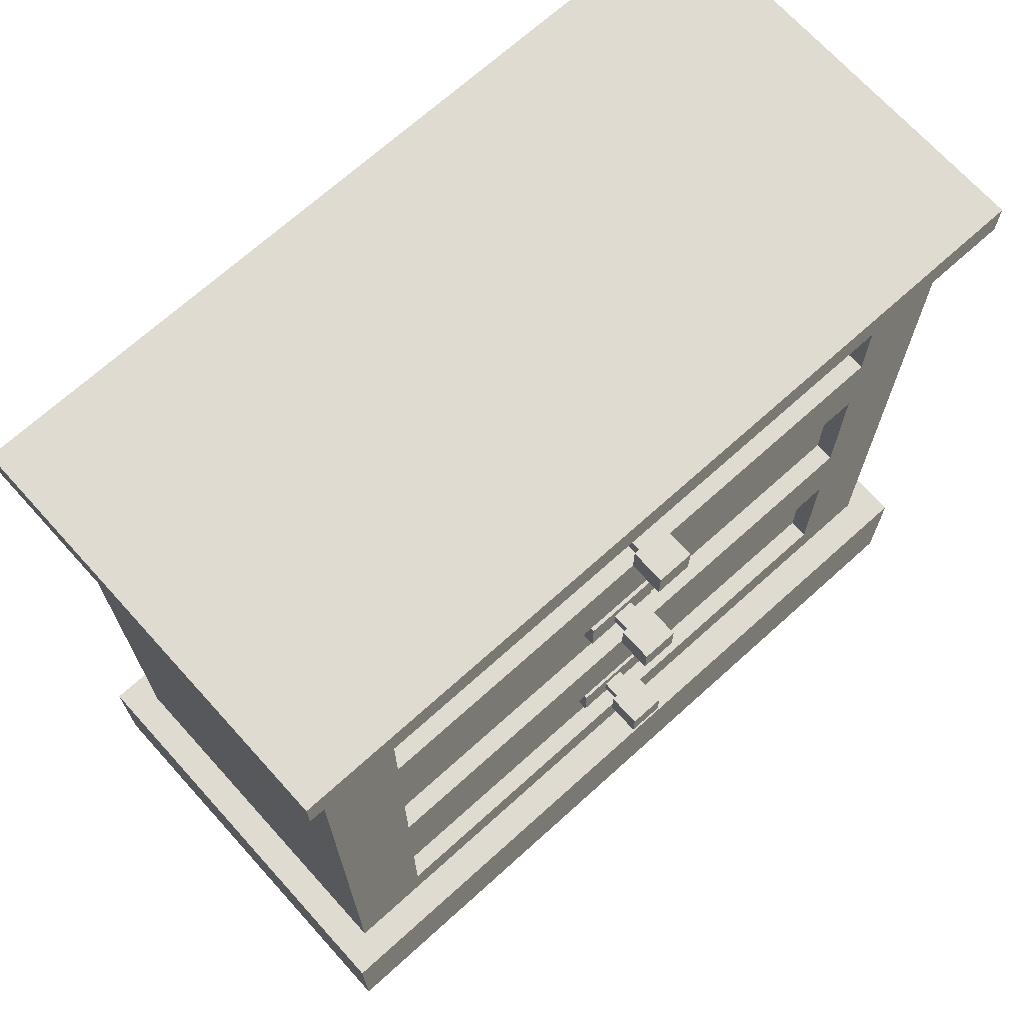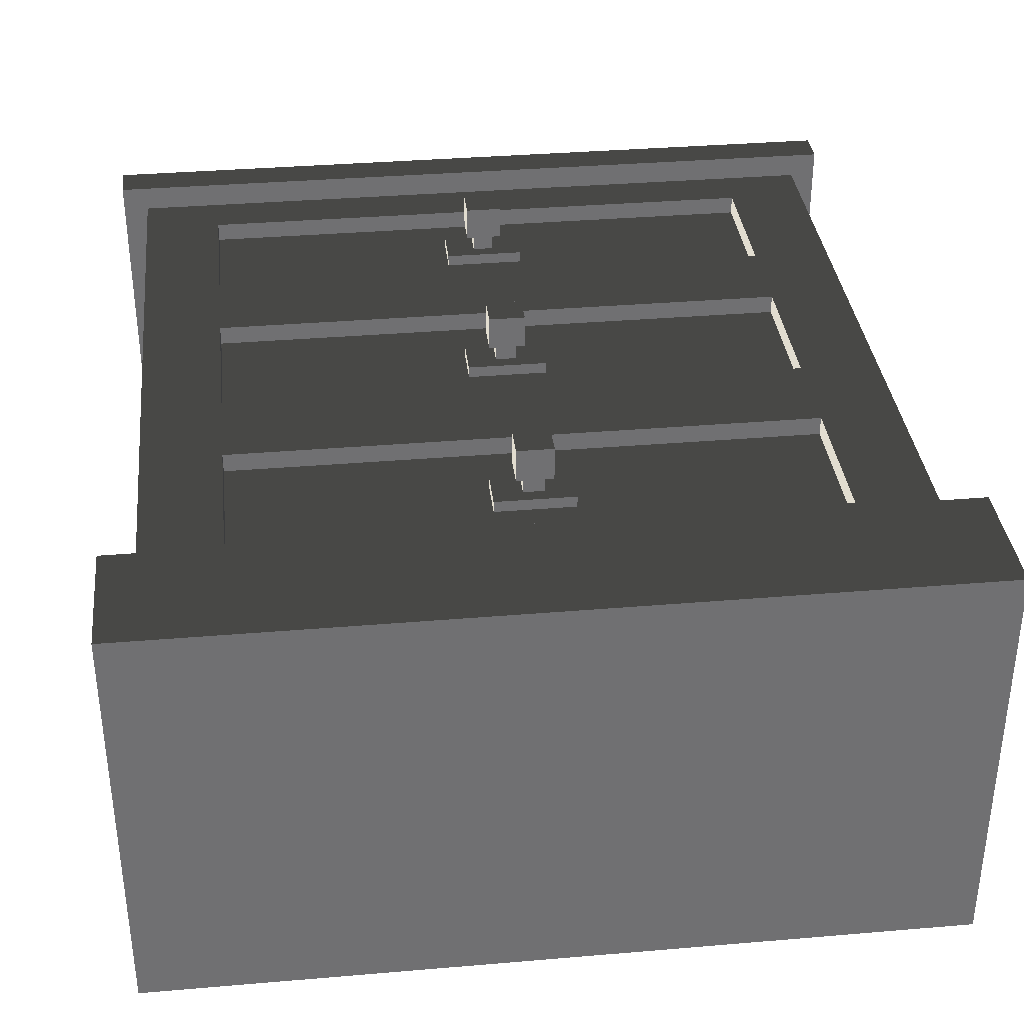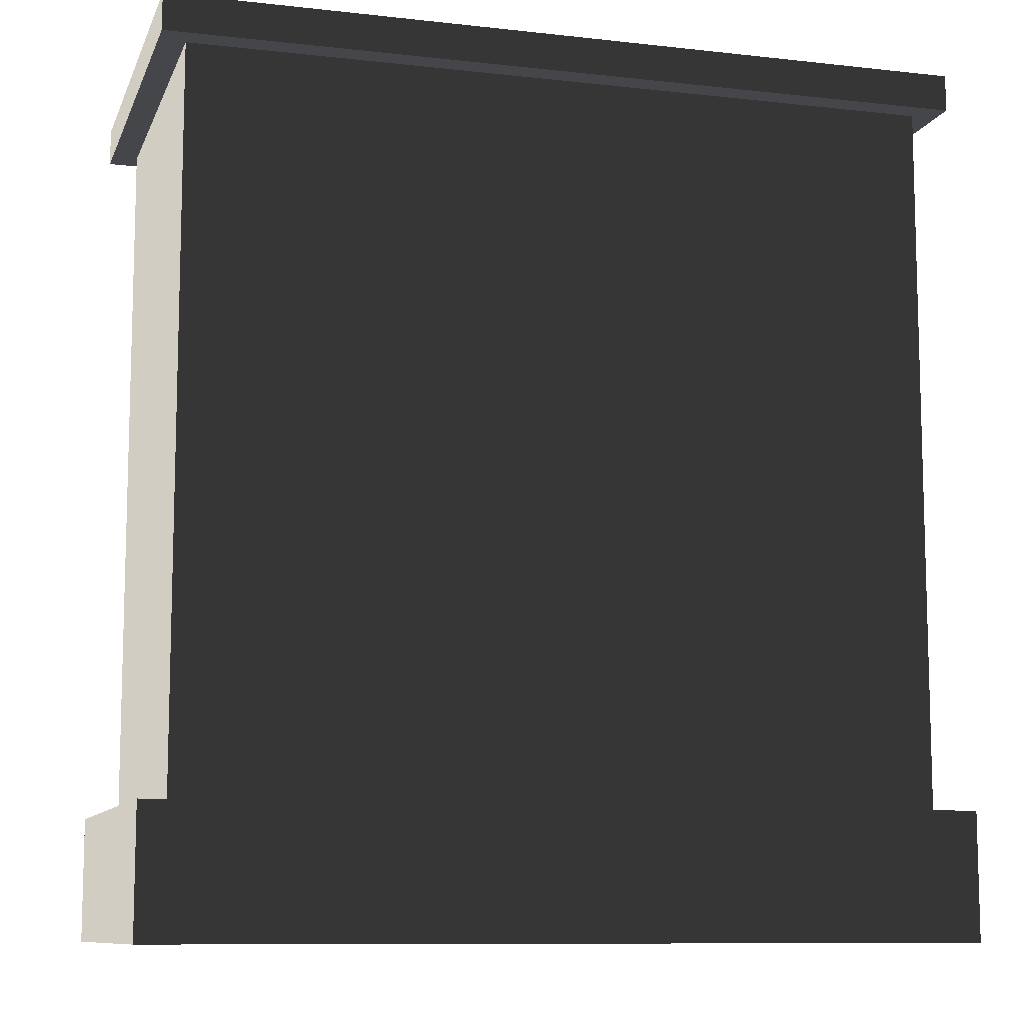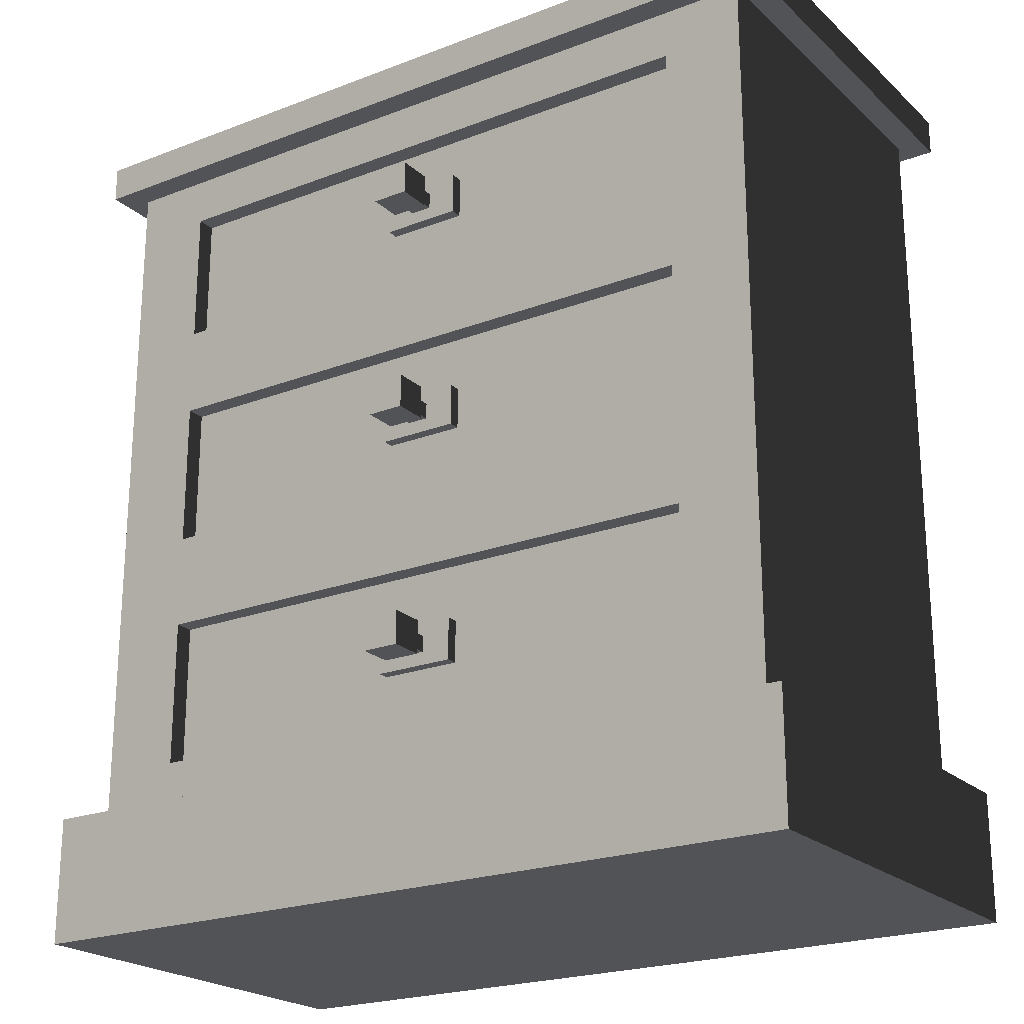
<metadata>
{"format":"obj","ext":"obj","renderer":"f3d","projection":"perspective","resolution":1024,"background":"white","views":[{"elev":69.8,"azim":-42.1,"up":"+Y"},{"elev":35.4,"azim":-6.4,"up":"+Z"},{"elev":-9.9,"azim":163.9,"up":"+Y"},{"elev":-22.1,"azim":33.7,"up":"+Y"}]}
</metadata>
<code>
v 0.7247 0 0.3652
v 0.7247 0 -0.3914
v -0.7247 0 -0.3914
v -0.7247 0 0.3652
v 0.6698 0.2252 -0.3356
v 0.7247 0.2252 -0.3914
v 0.7247 0.2252 0.3652
v 0.6698 0.2252 0.3093
v -0.7247 0.2252 0.3652
v -0.6698 0.2252 0.3093
v -0.7247 0.2252 -0.3914
v -0.6698 0.2252 -0.3356
v 0.7247 0.2252 -0.3914
v 0.7247 0 -0.3914
v 0.7247 0 0.3652
v 0.7247 0.2252 0.3652
v 0.7247 0.2252 0.3652
v 0.7247 0 0.3652
v -0.7247 0 0.3652
v -0.7247 0.2252 0.3652
v -0.7247 0.2252 0.3652
v -0.7247 0 0.3652
v -0.7247 0 -0.3914
v -0.7247 0.2252 -0.3914
v 0.7247 0 -0.3914
v 0.7247 0.2252 -0.3914
v -0.7247 0.2252 -0.3914
v -0.7247 0 -0.3914
v -0.5875 0.2693 0.3093
v 0.5875 0.2693 0.3093
v 0.6698 0.2252 0.3093
v -0.6698 0.2252 0.3093
v -0.5875 0.6161 0.3093
v 0.5875 0.6161 0.3093
v -0.5875 0.6984 0.3093
v -0.6698 0.8488 0.3093
v 0.5875 0.6984 0.3093
v 0.6698 0.8488 0.3093
v -0.5875 1.045 0.3093
v 0.5875 1.045 0.3093
v -0.5875 1.122 0.3093
v -0.6698 1.497 0.3093
v -0.5875 1.453 0.3093
v 0.5875 1.453 0.3093
v 0.6698 1.497 0.3093
v 0.5875 1.122 0.3093
v -0.527 0.5734 0.2754
v 0.527 0.5734 0.2754
v 0.527 0.312 0.2754
v -0.527 0.312 0.2754
v 0.6698 0.8488 -0.3356
v 0.6698 0.2252 -0.3356
v 0.6698 0.2252 0.3093
v 0.6698 0.8488 0.3093
v 0.6698 1.497 -0.3356
v 0.6698 1.497 0.3093
v 0.6698 0.2252 -0.3356
v 0.6698 0.8488 -0.3356
v -0.6698 0.8488 -0.3356
v -0.6698 0.2252 -0.3356
v -0.6698 1.497 -0.3356
v 0.6698 1.497 -0.3356
v -0.6698 0.2252 -0.3356
v -0.6698 0.8488 -0.3356
v -0.6698 0.8488 0.3093
v -0.6698 0.2252 0.3093
v -0.6698 1.497 0.3093
v -0.6698 1.497 -0.3356
v -0.527 0.312 0.3093
v 0.527 0.312 0.3093
v 0.5875 0.2693 0.3093
v -0.5875 0.2693 0.3093
v -0.5875 0.6161 0.3093
v -0.527 0.5734 0.3093
v 0.527 0.5734 0.3093
v 0.5875 0.6161 0.3093
v -0.527 0.312 0.2754
v 0.527 0.312 0.2754
v 0.527 0.312 0.3093
v -0.527 0.312 0.3093
v -0.527 0.5734 0.3093
v -0.527 0.5734 0.2754
v -0.527 0.312 0.2754
v -0.527 0.312 0.3093
v 0.527 0.312 0.3093
v 0.527 0.312 0.2754
v 0.527 0.5734 0.2754
v 0.527 0.5734 0.3093
v -0.527 0.5734 0.2754
v -0.527 0.5734 0.3093
v 0.527 0.5734 0.3093
v 0.527 0.5734 0.2754
v -0.7163 1.563 -0.3808
v 0.7163 1.563 -0.3808
v 0.7163 1.563 0.3545
v -0.7163 1.563 0.3545
v -0.527 1.41 0.2754
v 0.527 1.41 0.2754
v 0.527 1.164 0.2754
v -0.527 1.164 0.2754
v -0.6698 1.497 -0.3356
v -0.7163 1.497 -0.3808
v -0.7163 1.497 0.3545
v -0.6698 1.497 0.3093
v 0.6698 1.497 0.3093
v 0.7163 1.497 0.3545
v 0.7163 1.497 -0.3808
v 0.6698 1.497 -0.3356
v -0.7163 1.497 -0.3808
v -0.7163 1.563 -0.3808
v -0.7163 1.563 0.3545
v -0.7163 1.497 0.3545
v -0.7163 1.563 0.3545
v 0.7163 1.563 0.3545
v 0.7163 1.497 0.3545
v -0.7163 1.497 0.3545
v 0.7163 1.497 0.3545
v 0.7163 1.563 0.3545
v 0.7163 1.563 -0.3808
v 0.7163 1.497 -0.3808
v -0.7163 1.497 -0.3808
v 0.7163 1.497 -0.3808
v 0.7163 1.563 -0.3808
v -0.7163 1.563 -0.3808
v -0.527 1.003 0.2754
v 0.527 1.003 0.2754
v 0.527 0.7411 0.2754
v -0.527 0.7411 0.2754
v -0.527 1.164 0.3093
v 0.527 1.164 0.3093
v 0.5875 1.122 0.3093
v -0.5875 1.122 0.3093
v -0.5875 1.453 0.3093
v -0.527 1.41 0.3093
v 0.527 1.41 0.3093
v 0.5875 1.453 0.3093
v -0.527 0.7411 0.3093
v 0.527 0.7411 0.3093
v 0.5875 0.6984 0.3093
v -0.5875 0.6984 0.3093
v -0.5875 1.045 0.3093
v -0.527 1.003 0.3093
v 0.527 1.003 0.3093
v 0.5875 1.045 0.3093
v -0.527 1.164 0.2754
v 0.527 1.164 0.2754
v 0.527 1.164 0.3093
v -0.527 1.164 0.3093
v -0.527 1.41 0.3093
v -0.527 1.41 0.2754
v -0.527 1.164 0.2754
v -0.527 1.164 0.3093
v -0.527 0.7411 0.2754
v 0.527 0.7411 0.2754
v 0.527 0.7411 0.3093
v -0.527 0.7411 0.3093
v -0.527 1.003 0.3093
v -0.527 1.003 0.2754
v -0.527 0.7411 0.2754
v -0.527 0.7411 0.3093
v 0.527 0.7411 0.3093
v 0.527 0.7411 0.2754
v 0.527 1.003 0.2754
v 0.527 1.003 0.3093
v -0.527 1.003 0.2754
v -0.527 1.003 0.3093
v 0.527 1.003 0.3093
v 0.527 1.003 0.2754
v 0.527 1.164 0.3093
v 0.527 1.164 0.2754
v 0.527 1.41 0.2754
v 0.527 1.41 0.3093
v -0.527 1.41 0.2754
v -0.527 1.41 0.3093
v 0.527 1.41 0.3093
v 0.527 1.41 0.2754
v 0.06902 1.254 0.2707
v -0.07416 1.254 0.2707
v -0.07416 1.254 0.296
v 0.06902 1.254 0.296
v -0.07416 1.254 0.2707
v -0.07416 1.328 0.2707
v -0.07416 1.328 0.296
v -0.07416 1.254 0.296
v -0.07416 1.328 0.2707
v 0.06902 1.328 0.2707
v 0.06902 1.328 0.296
v -0.07416 1.328 0.296
v 0.06902 1.328 0.2707
v 0.06902 1.254 0.2707
v 0.06902 1.254 0.296
v 0.06902 1.328 0.296
v 0.03008 1.261 0.3914
v -0.03522 1.261 0.3914
v -0.03522 1.321 0.3914
v 0.03008 1.321 0.3914
v 0.06902 1.254 0.296
v 0.01637 1.277 0.2961
v 0.01637 1.305 0.2961
v 0.06902 1.328 0.296
v -0.0215 1.305 0.296
v -0.07416 1.328 0.296
v -0.0215 1.277 0.296
v -0.07416 1.254 0.296
v 0.01637 1.277 0.2961
v 0.01637 1.277 0.3307
v 0.01637 1.305 0.3307
v 0.01637 1.305 0.2961
v 0.01637 1.305 0.2961
v 0.01637 1.305 0.3307
v -0.0215 1.305 0.3307
v -0.0215 1.305 0.296
v -0.0215 1.305 0.296
v -0.0215 1.305 0.3307
v -0.0215 1.277 0.3307
v -0.0215 1.277 0.296
v -0.0215 1.277 0.296
v -0.0215 1.277 0.3307
v 0.01637 1.277 0.3307
v 0.01637 1.277 0.2961
v 0.01637 1.277 0.3307
v 0.03008 1.261 0.3307
v 0.03008 1.321 0.3307
v 0.01637 1.305 0.3307
v -0.03522 1.321 0.3307
v -0.0215 1.305 0.3307
v -0.03522 1.261 0.3307
v -0.0215 1.277 0.3307
v 0.03008 1.261 0.3307
v 0.03008 1.261 0.3914
v 0.03008 1.321 0.3914
v 0.03008 1.321 0.3307
v 0.03008 1.321 0.3307
v 0.03008 1.321 0.3914
v -0.03522 1.321 0.3914
v -0.03522 1.321 0.3307
v -0.03522 1.321 0.3307
v -0.03522 1.321 0.3914
v -0.03522 1.261 0.3914
v -0.03522 1.261 0.3307
v -0.03522 1.261 0.3307
v -0.03522 1.261 0.3914
v 0.03008 1.261 0.3914
v 0.03008 1.261 0.3307
v 0.06902 0.8322 0.2707
v -0.07416 0.8322 0.2707
v -0.07416 0.8322 0.296
v 0.06902 0.8322 0.296
v -0.07416 0.8322 0.2707
v -0.07416 0.9067 0.2707
v -0.07416 0.9067 0.296
v -0.07416 0.8322 0.296
v -0.07416 0.9067 0.2707
v 0.06902 0.9067 0.2707
v 0.06902 0.9067 0.296
v -0.07416 0.9067 0.296
v 0.06902 0.9067 0.2707
v 0.06902 0.8322 0.2707
v 0.06902 0.8322 0.296
v 0.06902 0.9067 0.296
v 0.03008 0.8397 0.3914
v -0.03522 0.8397 0.3914
v -0.03522 0.8991 0.3914
v 0.03008 0.8991 0.3914
v 0.06902 0.8322 0.296
v 0.01637 0.8555 0.2961
v 0.01637 0.8834 0.2961
v 0.06902 0.9067 0.296
v -0.0215 0.8834 0.296
v -0.07416 0.9067 0.296
v -0.0215 0.8555 0.296
v -0.07416 0.8322 0.296
v 0.01637 0.8555 0.2961
v 0.01637 0.8555 0.3307
v 0.01637 0.8834 0.3307
v 0.01637 0.8834 0.2961
v 0.01637 0.8834 0.2961
v 0.01637 0.8834 0.3307
v -0.0215 0.8834 0.3307
v -0.0215 0.8834 0.296
v -0.0215 0.8834 0.296
v -0.0215 0.8834 0.3307
v -0.0215 0.8555 0.3307
v -0.0215 0.8555 0.296
v -0.0215 0.8555 0.296
v -0.0215 0.8555 0.3307
v 0.01637 0.8555 0.3307
v 0.01637 0.8555 0.2961
v 0.01637 0.8555 0.3307
v 0.03008 0.8397 0.3307
v 0.03008 0.8991 0.3307
v 0.01637 0.8834 0.3307
v -0.03522 0.8991 0.3307
v -0.0215 0.8834 0.3307
v -0.03522 0.8397 0.3307
v -0.0215 0.8555 0.3307
v 0.03008 0.8397 0.3307
v 0.03008 0.8397 0.3914
v 0.03008 0.8991 0.3914
v 0.03008 0.8991 0.3307
v 0.03008 0.8991 0.3307
v 0.03008 0.8991 0.3914
v -0.03522 0.8991 0.3914
v -0.03522 0.8991 0.3307
v -0.03522 0.8991 0.3307
v -0.03522 0.8991 0.3914
v -0.03522 0.8397 0.3914
v -0.03522 0.8397 0.3307
v -0.03522 0.8397 0.3307
v -0.03522 0.8397 0.3914
v 0.03008 0.8397 0.3914
v 0.03008 0.8397 0.3307
v 0.06902 0.3997 0.2707
v -0.07416 0.3997 0.2707
v -0.07416 0.3997 0.296
v 0.06902 0.3997 0.296
v -0.07416 0.3997 0.2707
v -0.07416 0.4743 0.2707
v -0.07416 0.4743 0.296
v -0.07416 0.3997 0.296
v -0.07416 0.4743 0.2707
v 0.06902 0.4743 0.2707
v 0.06902 0.4743 0.296
v -0.07416 0.4743 0.296
v 0.06902 0.4743 0.2707
v 0.06902 0.3997 0.2707
v 0.06902 0.3997 0.296
v 0.06902 0.4743 0.296
v 0.03008 0.4073 0.3914
v -0.03522 0.4073 0.3914
v -0.03522 0.4667 0.3914
v 0.03008 0.4667 0.3914
v 0.06902 0.3997 0.296
v 0.01637 0.423 0.2961
v 0.01637 0.4509 0.2961
v 0.06902 0.4743 0.296
v -0.0215 0.4509 0.296
v -0.07416 0.4743 0.296
v -0.0215 0.423 0.296
v -0.07416 0.3997 0.296
v 0.01637 0.423 0.2961
v 0.01637 0.423 0.3307
v 0.01637 0.4509 0.3307
v 0.01637 0.4509 0.2961
v 0.01637 0.4509 0.2961
v 0.01637 0.4509 0.3307
v -0.0215 0.4509 0.3307
v -0.0215 0.4509 0.296
v -0.0215 0.4509 0.296
v -0.0215 0.4509 0.3307
v -0.0215 0.423 0.3307
v -0.0215 0.423 0.296
v -0.0215 0.423 0.296
v -0.0215 0.423 0.3307
v 0.01637 0.423 0.3307
v 0.01637 0.423 0.2961
v 0.01637 0.423 0.3307
v 0.03008 0.4073 0.3307
v 0.03008 0.4667 0.3307
v 0.01637 0.4509 0.3307
v -0.03522 0.4667 0.3307
v -0.0215 0.4509 0.3307
v -0.03522 0.4073 0.3307
v -0.0215 0.423 0.3307
v 0.03008 0.4073 0.3307
v 0.03008 0.4073 0.3914
v 0.03008 0.4667 0.3914
v 0.03008 0.4667 0.3307
v 0.03008 0.4667 0.3307
v 0.03008 0.4667 0.3914
v -0.03522 0.4667 0.3914
v -0.03522 0.4667 0.3307
v -0.03522 0.4667 0.3307
v -0.03522 0.4667 0.3914
v -0.03522 0.4073 0.3914
v -0.03522 0.4073 0.3307
v -0.03522 0.4073 0.3307
v -0.03522 0.4073 0.3914
v 0.03008 0.4073 0.3914
v 0.03008 0.4073 0.3307
g Prop_Draw_02_981_117
f 1 3 2
f 1 4 3
f 5 7 6
f 5 8 7
f 8 9 7
f 8 10 9
f 10 11 9
f 10 12 11
f 6 12 5
f 6 11 12
f 13 15 14
f 13 16 15
f 17 19 18
f 17 20 19
f 21 23 22
f 21 24 23
f 25 27 26
f 25 28 27
f 29 31 30
f 29 32 31
f 33 32 29
f 31 34 30
f 35 32 33
f 35 33 34
f 35 36 32
f 35 34 37
f 34 38 37
f 34 31 38
f 39 36 35
f 38 40 37
f 41 36 39
f 41 39 40
f 41 42 36
f 42 41 43
f 42 43 44
f 42 44 45
f 40 38 45
f 46 45 44
f 41 40 46
f 40 45 46
f 47 49 48
f 47 50 49
f 51 53 52
f 51 54 53
f 55 54 51
f 55 56 54
f 57 59 58
f 57 60 59
f 58 59 61
f 58 61 62
f 63 65 64
f 63 66 65
f 64 65 67
f 64 67 68
f 69 71 70
f 69 72 71
f 73 72 69
f 73 69 74
f 71 75 70
f 75 73 74
f 71 76 75
f 75 76 73
f 77 79 78
f 77 80 79
f 81 83 82
f 81 84 83
f 85 87 86
f 85 88 87
f 89 91 90
f 89 92 91
f 93 95 94
f 93 96 95
f 97 99 98
f 97 100 99
f 101 103 102
f 101 104 103
f 103 104 105
f 103 105 106
f 105 107 106
f 101 102 107
f 105 108 107
f 101 107 108
f 109 111 110
f 109 112 111
f 113 115 114
f 113 116 115
f 117 119 118
f 117 120 119
f 121 123 122
f 121 124 123
f 125 127 126
f 125 128 127
f 129 131 130
f 129 132 131
f 133 132 129
f 133 129 134
f 131 135 130
f 135 133 134
f 131 136 135
f 135 136 133
f 137 139 138
f 137 140 139
f 141 140 137
f 141 137 142
f 139 143 138
f 143 141 142
f 139 144 143
f 143 144 141
f 145 147 146
f 145 148 147
f 149 151 150
f 149 152 151
f 153 155 154
f 153 156 155
f 157 159 158
f 157 160 159
f 161 163 162
f 161 164 163
f 165 167 166
f 165 168 167
f 169 171 170
f 169 172 171
f 173 175 174
f 173 176 175
f 177 179 178
f 177 180 179
f 181 183 182
f 181 184 183
f 185 187 186
f 185 188 187
f 189 191 190
f 189 192 191
f 193 195 194
f 193 196 195
f 197 199 198
f 197 200 199
f 200 201 199
f 200 202 201
f 202 203 201
f 202 204 203
f 204 198 203
f 204 197 198
f 205 207 206
f 205 208 207
f 209 211 210
f 209 212 211
f 213 215 214
f 213 216 215
f 217 219 218
f 217 220 219
f 221 223 222
f 221 224 223
f 224 225 223
f 224 226 225
f 226 227 225
f 226 228 227
f 228 222 227
f 228 221 222
f 229 231 230
f 229 232 231
f 233 235 234
f 233 236 235
f 237 239 238
f 237 240 239
f 241 243 242
f 241 244 243
f 245 247 246
f 245 248 247
f 249 251 250
f 249 252 251
f 253 255 254
f 253 256 255
f 257 259 258
f 257 260 259
f 261 263 262
f 261 264 263
f 265 267 266
f 265 268 267
f 268 269 267
f 268 270 269
f 270 271 269
f 270 272 271
f 272 266 271
f 272 265 266
f 273 275 274
f 273 276 275
f 277 279 278
f 277 280 279
f 281 283 282
f 281 284 283
f 285 287 286
f 285 288 287
f 289 291 290
f 289 292 291
f 292 293 291
f 292 294 293
f 294 295 293
f 294 296 295
f 296 290 295
f 296 289 290
f 297 299 298
f 297 300 299
f 301 303 302
f 301 304 303
f 305 307 306
f 305 308 307
f 309 311 310
f 309 312 311
f 313 315 314
f 313 316 315
f 317 319 318
f 317 320 319
f 321 323 322
f 321 324 323
f 325 327 326
f 325 328 327
f 329 331 330
f 329 332 331
f 333 335 334
f 333 336 335
f 336 337 335
f 336 338 337
f 338 339 337
f 338 340 339
f 340 334 339
f 340 333 334
f 341 343 342
f 341 344 343
f 345 347 346
f 345 348 347
f 349 351 350
f 349 352 351
f 353 355 354
f 353 356 355
f 357 359 358
f 357 360 359
f 360 361 359
f 360 362 361
f 362 363 361
f 362 364 363
f 364 358 363
f 364 357 358
f 365 367 366
f 365 368 367
f 369 371 370
f 369 372 371
f 373 375 374
f 373 376 375
f 377 379 378
f 377 380 379

</code>
